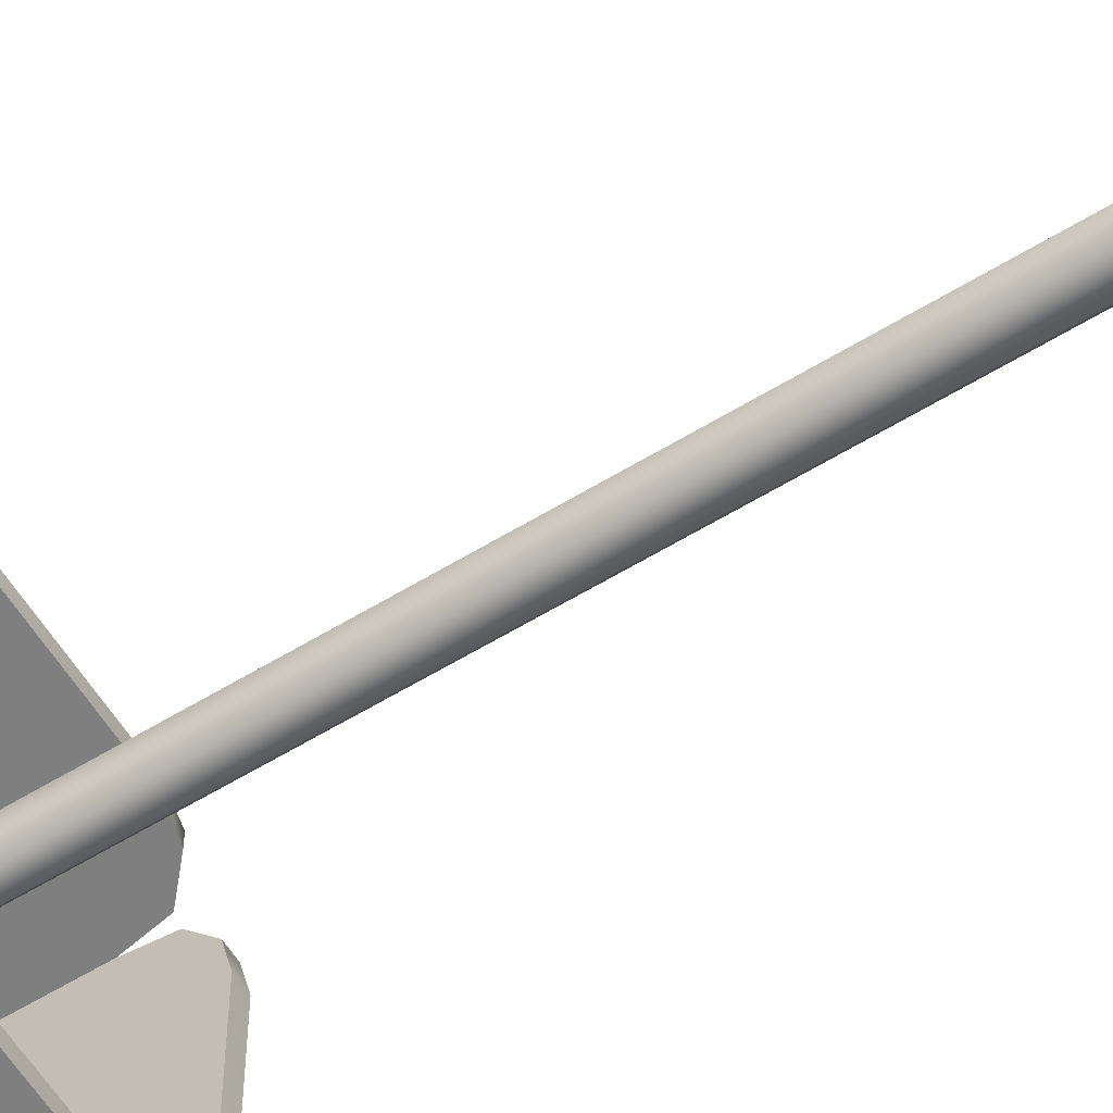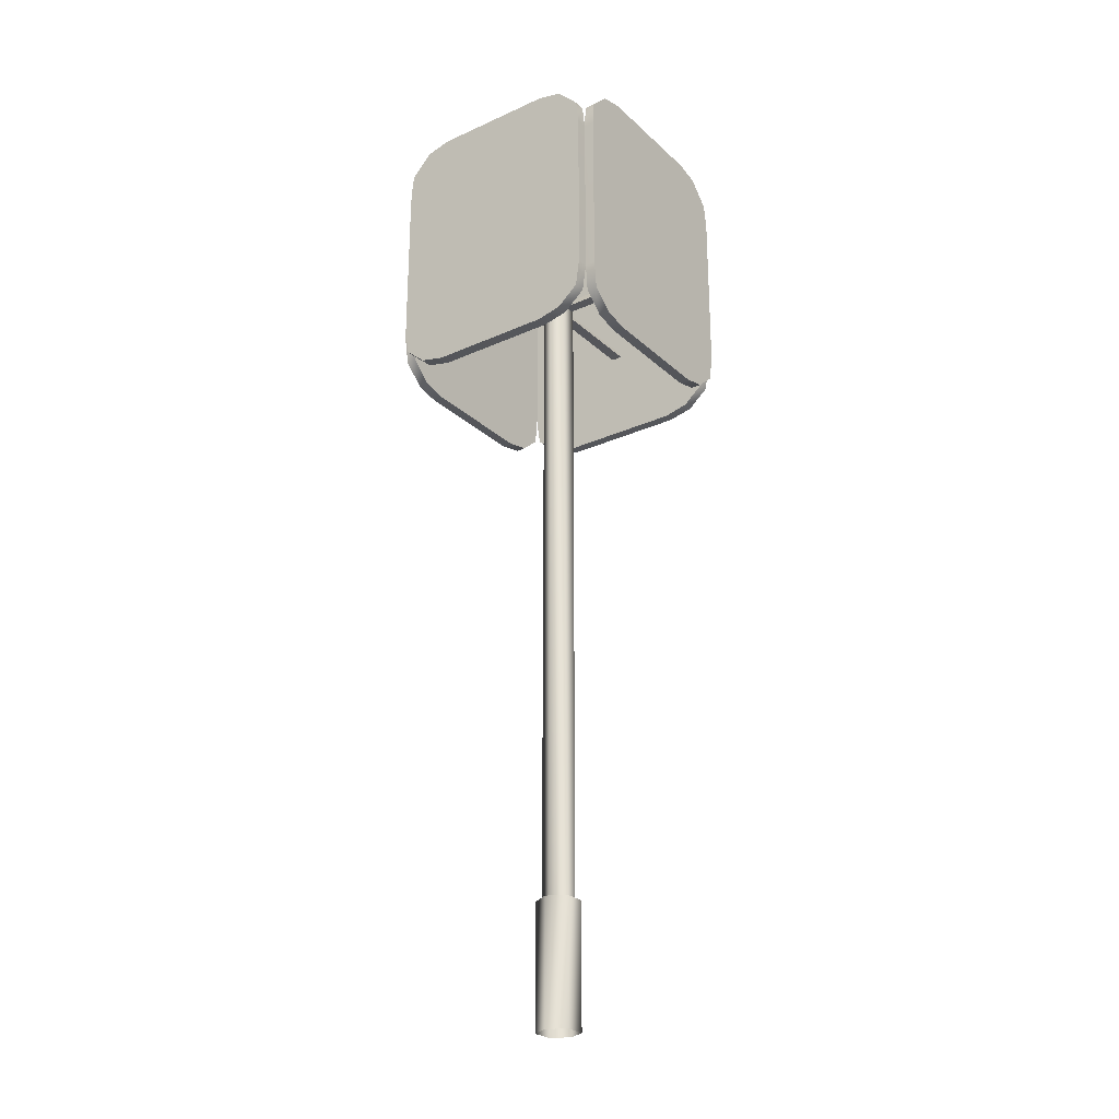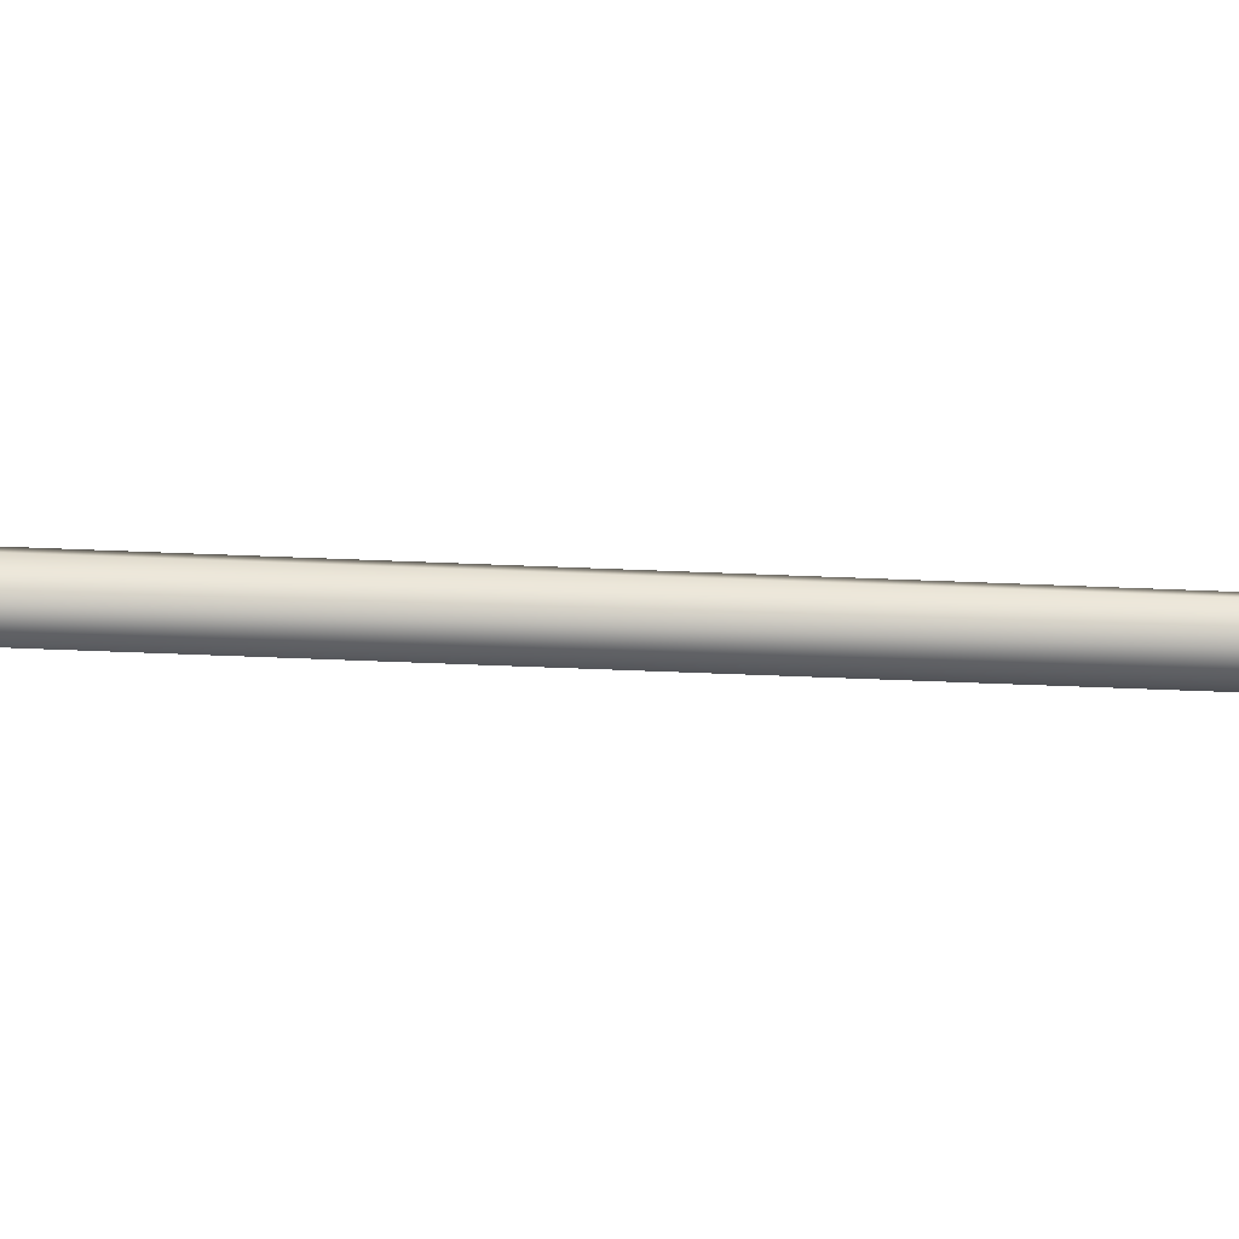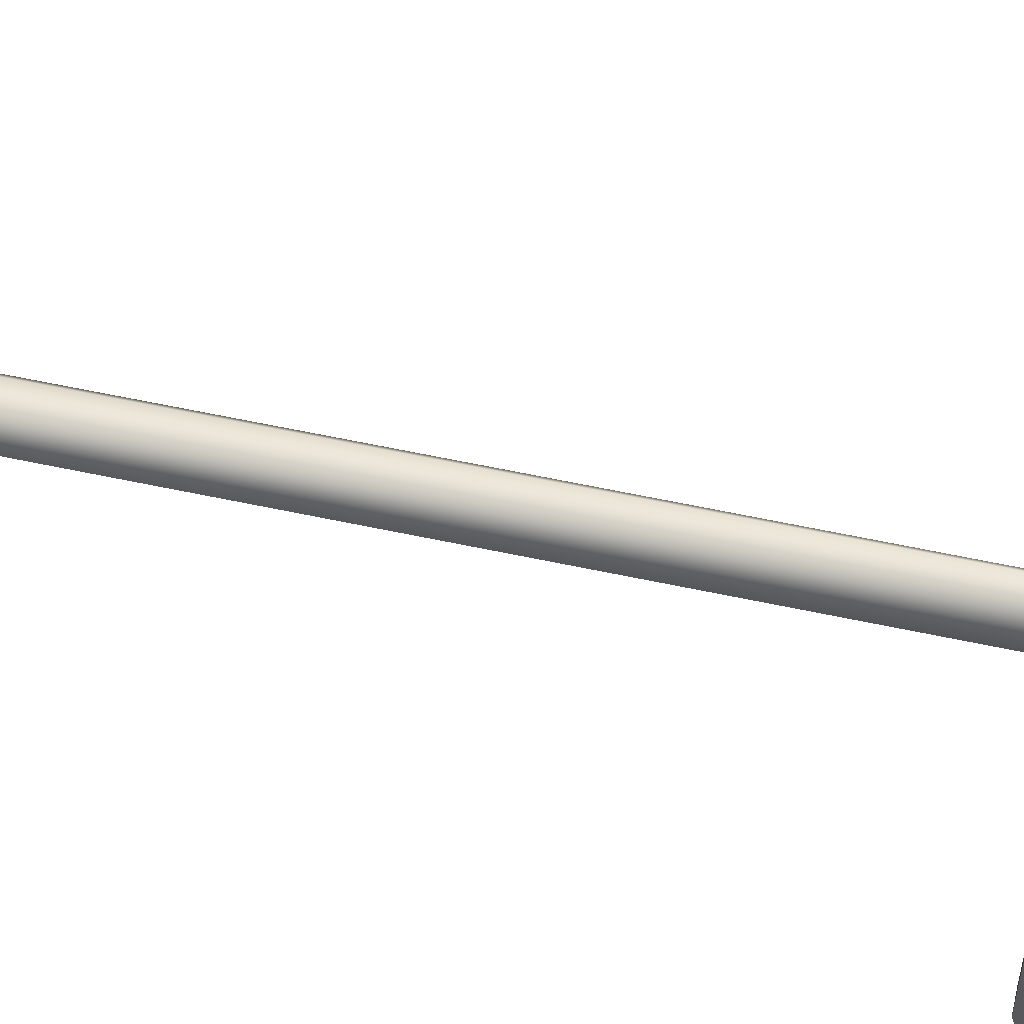
<metadata>
{"format":"obj","ext":"obj","renderer":"f3d","projection":"perspective","resolution":1024,"background":"white","views":[{"elev":-59.8,"azim":-57.9,"up":"+Z"},{"elev":-26.0,"azim":125.5,"up":"+Y"},{"elev":-53.3,"azim":-92.6,"up":"+Z"},{"elev":63.9,"azim":102.0,"up":"+Z"}]}
</metadata>
<code>
v -0.373 2.242 0.2045
v -0.4065 2.242 0.2045
v -0.373 2.242 -0.2082
v -0.4065 2.242 -0.2082
v -0.373 2.261 -0.2892
v -0.4065 2.261 -0.2892
v -0.373 2.261 0.2854
v -0.4065 2.261 0.2854
v -0.373 2.32 -0.3575
v -0.4065 2.32 -0.3575
v -0.373 2.32 0.3538
v -0.4065 2.32 0.3538
v -0.373 2.412 -0.3705
v -0.4065 2.412 -0.3705
v -0.4065 2.412 0.367
v -0.373 2.412 0.3665
v -0.4065 2.985 -0.3705
v -0.373 2.985 -0.3705
v -0.373 2.985 0.3665
v -0.4065 2.985 0.367
v -0.373 3.066 -0.3618
v -0.4065 3.066 -0.3618
v -0.4065 3.066 0.358
v -0.373 3.066 0.358
v -0.373 3.14 -0.2901
v -0.4065 3.14 -0.2901
v -0.373 3.14 0.2863
v -0.4065 3.14 0.2863
v -0.373 3.159 -0.2082
v -0.4065 3.159 -0.2082
v -0.373 3.159 0.2045
v -0.4065 3.159 0.2045
v -0.373 2.242 0.2045
v -0.373 2.412 0.3665
v -0.373 2.261 0.2854
v -0.373 2.32 0.3538
v -0.373 2.242 -0.2082
v -0.373 2.261 -0.2892
v -0.373 2.412 -0.3705
v -0.373 2.32 -0.3575
v -0.373 2.985 0.3665
v -0.373 2.985 -0.3705
v -0.373 2.985 -0.3705
v -0.373 2.985 -0.4056
v -0.373 2.412 -0.3705
v -0.373 2.412 -0.4056
v -0.373 2.985 0.4006
v -0.373 2.985 0.3664
v -0.373 2.412 0.4006
v -0.373 2.412 0.3664
v -0.373 3.159 0.2045
v -0.373 3.159 -0.2082
v -0.373 3.14 -0.2901
v -0.373 3.066 -0.3618
v -0.373 3.14 0.2863
v -0.373 3.066 0.358
v -0.368 3.066 0.3664
v -0.368 3.066 0.4006
v -0.3637 2.32 0.3664
v -0.3637 2.32 0.4006
v -0.3603 3.066 -0.3705
v -0.3603 3.066 -0.4056
v -0.3561 2.32 -0.3705
v -0.3561 2.32 -0.4056
v -0.2963 3.14 0.3664
v -0.2963 3.14 0.4006
v -0.2954 2.261 0.3664
v -0.2954 2.261 0.4006
v -0.2886 3.14 -0.3705
v -0.2886 3.14 -0.4056
v -0.2877 2.261 -0.3705
v -0.2877 2.261 -0.4056
v -0.2144 3.159 0.3664
v -0.373 2.985 0.3664
v -0.2963 3.14 0.3664
v -0.368 3.066 0.3664
v -0.2144 2.242 0.3664
v -0.2954 2.261 0.3664
v -0.373 2.412 0.3664
v -0.3637 2.32 0.3664
v -0.373 2.985 -0.3705
v -0.2068 3.159 -0.3705
v -0.3603 3.066 -0.3705
v -0.2886 3.14 -0.3705
v -0.2068 2.242 -0.3705
v -0.373 2.412 -0.3705
v -0.2877 2.261 -0.3705
v -0.3561 2.32 -0.3705
v -0.2144 3.159 0.3664
v -0.2144 3.159 0.4006
v -0.2144 2.242 0.3664
v -0.2144 2.242 0.4006
v -0.2068 3.159 -0.3705
v -0.2068 3.159 -0.4056
v -0.2068 2.242 -0.3705
v -0.2068 2.242 -0.4056
v -0.0411 2.558 -0.018
v -0.0516 2.558 0
v -0.373 2.558 -0.018
v -0.373 2.558 0
v -0.0411 2.558 -0.018
v -0.373 2.558 -0.018
v -0.0516 2.591 0
v -0.373 2.591 0
v -0.0406 2.558 0.0189
v -0.373 2.558 0.0189
v -0.0406 2.558 0.0189
v -0.0516 2.591 0
v -0.373 2.558 0.0189
v -0.373 2.591 0
v -0.0705 0 0
v -0.0705 0.4066 0
v -0.0352 0 -0.0611
v -0.0352 0.4066 -0.0611
v -0.0352 0 0.0611
v -0.0352 0.4066 0.0611
v -0.0258 0.4066 -0.0447
v -0.0516 0.4066 0
v -0.0258 2.648 -0.0447
v -0.0516 2.648 0
v -0.0258 0.4066 0.0447
v -0.0258 2.648 0.0447
v -0.0185 2.558 -0.0448
v 0 2.591 -0.0448
v -0.0185 2.558 -0.3705
v 0 2.591 -0.3705
v -0.0185 2.558 0.3664
v 0 2.591 0.3664
v -0.0185 2.558 0.0446
v 0 2.591 0.0446
v 0.1983 2.242 0.3664
v 0.1983 2.242 0.4006
v 0.1983 3.159 0.3664
v 0.1983 3.159 0.4006
v 0.3647 2.412 0.3664
v 0.1983 2.242 0.3664
v 0.3647 2.985 0.3664
v 0.1983 3.159 0.3664
v 0.3647 2.412 -0.3705
v 0.3647 2.985 -0.3705
v 0.2059 2.242 -0.3705
v 0.2059 3.159 -0.3705
v 0.2059 2.242 -0.3705
v 0.2059 2.242 -0.4056
v 0.2059 3.159 -0.3705
v 0.2059 3.159 -0.4056
v 0.0352 0 -0.0611
v 0.0352 0.4066 -0.0611
v 0.0352 0 0.0611
v 0.0352 0.4066 0.0611
v 0.0705 0.4066 0
v 0.0352 0.4066 -0.0611
v -0.0705 0.4066 0
v -0.0352 0.4066 -0.0611
v 0.0352 0.4066 0.0611
v -0.0352 0.4066 0.0611
v 0.0258 0.4066 -0.0447
v 0.0258 2.648 -0.0447
v 0.0258 0.4066 0.0447
v 0.0258 2.648 0.0447
v 0.0185 2.558 -0.0448
v -0.0185 2.558 -0.0448
v 0.0185 2.558 -0.3705
v -0.0185 2.558 -0.3705
v 0.0185 2.558 0.3664
v -0.0185 2.558 0.3664
v 0.0185 2.558 0.0446
v -0.0185 2.558 0.0446
v -0.0516 2.648 0
v 0.0516 2.648 0
v -0.0258 2.648 -0.0447
v 0.0258 2.648 -0.0447
v 0.0258 2.648 0.0447
v -0.0258 2.648 0.0447
v 0 2.591 -0.0448
v 0.0185 2.558 -0.0448
v 0 2.591 -0.3705
v 0.0185 2.558 -0.3705
v 0 2.591 0.3664
v 0.0185 2.558 0.3664
v 0 2.591 0.0446
v 0.0185 2.558 0.0446
v 0.0516 0.4066 0
v 0.0516 2.648 0
v 0.0705 0 0
v 0.0705 0.4066 0
v 0.0408 2.558 -0.0186
v 0.3647 2.558 -0.0186
v 0.0516 2.558 0
v 0.3647 2.558 0
v 0.0408 2.558 -0.0186
v 0.0516 2.591 0
v 0.3647 2.558 -0.0186
v 0.3647 2.591 0
v 0.041 2.558 0.0184
v 0.3647 2.558 0.0184
v 0.0516 2.591 0
v 0.3647 2.591 0
v 0.041 2.558 0.0184
v 0.3647 2.558 0.0184
v 0.2792 2.261 0.3664
v 0.2792 2.261 0.4006
v 0.2801 3.14 0.3664
v 0.2801 3.14 0.4006
v 0.2869 2.261 -0.3705
v 0.2869 2.261 -0.4056
v 0.2878 3.14 -0.3705
v 0.2878 3.14 -0.4056
v 0.2792 2.261 0.3664
v 0.3476 2.32 0.3664
v 0.3518 3.066 0.3664
v 0.2801 3.14 0.3664
v 0.2869 2.261 -0.3705
v 0.3552 2.32 -0.3705
v 0.2878 3.14 -0.3705
v 0.3595 3.066 -0.3705
v 0.3476 2.32 0.3664
v 0.3476 2.32 0.4006
v 0.3518 3.066 0.3664
v 0.3518 3.066 0.4006
v 0.3552 2.32 -0.3705
v 0.3552 2.32 -0.4056
v 0.3595 3.066 -0.3705
v 0.3595 3.066 -0.4056
v 0.3647 2.412 0.3664
v 0.3645 2.412 0.4006
v 0.3647 2.985 0.3664
v 0.3645 2.985 0.4006
v 0.3647 2.412 -0.3705
v 0.3648 2.412 -0.4056
v 0.3647 2.985 -0.3705
v 0.3648 2.985 -0.4056
v 0.3647 2.242 -0.2082
v 0.3647 2.412 -0.3705
v 0.3647 2.261 -0.2892
v 0.3647 2.32 -0.3575
v 0.3647 2.242 0.2044
v 0.3647 2.261 0.2854
v 0.3647 2.412 0.3665
v 0.3647 2.32 0.3537
v 0.3647 2.985 -0.3705
v 0.3647 2.985 0.3665
v 0.3647 3.159 -0.2082
v 0.3647 3.159 0.2044
v 0.3647 3.14 -0.2901
v 0.3647 3.066 -0.3618
v 0.3647 3.14 0.2863
v 0.3647 3.066 0.358
v 0.3647 2.242 -0.2082
v 0.403 2.242 -0.2082
v 0.3647 2.242 0.2044
v 0.403 2.242 0.2044
v 0.3647 2.985 -0.3705
v 0.403 2.985 -0.3705
v 0.3647 2.412 -0.3705
v 0.403 2.412 -0.3705
v 0.403 2.985 0.3664
v 0.3647 2.985 0.3665
v 0.403 2.412 0.3664
v 0.3647 2.412 0.3665
v 0.3647 3.159 0.2044
v 0.403 3.159 0.2044
v 0.3647 3.159 -0.2082
v 0.403 3.159 -0.2082
v 0.3647 2.261 -0.2892
v 0.403 2.261 -0.2892
v 0.3647 2.261 0.2854
v 0.403 2.261 0.2854
v 0.3647 2.32 -0.3575
v 0.403 2.32 -0.3575
v 0.3647 2.32 0.3537
v 0.403 2.32 0.3537
v 0.3647 3.066 -0.3618
v 0.403 3.066 -0.3618
v 0.3647 3.066 0.358
v 0.403 3.066 0.358
v 0.3647 3.14 -0.2901
v 0.403 3.14 -0.2901
v 0.3647 3.14 0.2863
v 0.403 3.14 0.2863
v -0.4065 2.242 -0.2082
v -0.4065 2.412 -0.3705
v -0.4065 2.261 -0.2892
v -0.4065 2.32 -0.3575
v -0.4065 2.242 0.2045
v -0.4065 2.261 0.2854
v -0.4065 2.412 0.367
v -0.4065 2.32 0.3538
v -0.4065 2.985 -0.3705
v -0.4065 2.985 0.367
v -0.4065 3.159 -0.2082
v -0.4065 3.159 0.2045
v -0.4065 3.14 -0.2901
v -0.4065 3.066 -0.3618
v -0.4065 3.14 0.2863
v -0.4065 3.066 0.358
v -0.2144 3.159 0.4006
v -0.2963 3.14 0.4006
v -0.373 2.985 0.4006
v -0.368 3.066 0.4006
v -0.2144 2.242 0.4006
v -0.373 2.412 0.4006
v -0.2954 2.261 0.4006
v -0.3637 2.32 0.4006
v -0.373 2.985 -0.4056
v -0.3603 3.066 -0.4056
v -0.2068 3.159 -0.4056
v -0.2886 3.14 -0.4056
v -0.2068 2.242 -0.4056
v -0.2877 2.261 -0.4056
v -0.373 2.412 -0.4056
v -0.3561 2.32 -0.4056
v 0.3645 2.985 0.4006
v 0.1983 3.159 0.4006
v 0.3645 2.412 0.4006
v 0.1983 2.242 0.4006
v 0.3648 2.412 -0.4056
v 0.3648 2.985 -0.4056
v 0.2059 2.242 -0.4056
v 0.2059 3.159 -0.4056
v 0.2792 2.261 0.4006
v 0.3476 2.32 0.4006
v 0.3518 3.066 0.4006
v 0.2801 3.14 0.4006
v 0.2869 2.261 -0.4056
v 0.3552 2.32 -0.4056
v 0.2878 3.14 -0.4056
v 0.3595 3.066 -0.4056
v 0.403 2.242 0.2044
v 0.403 2.412 0.3664
v 0.403 2.261 0.2854
v 0.403 2.32 0.3537
v 0.403 2.242 -0.2082
v 0.403 2.261 -0.2892
v 0.403 2.412 -0.3705
v 0.403 2.32 -0.3575
v 0.403 2.985 0.3664
v 0.403 2.985 -0.3705
v 0.403 3.159 0.2044
v 0.403 3.159 -0.2082
v 0.403 3.14 -0.2901
v 0.403 3.066 -0.3618
v 0.403 3.14 0.2863
v 0.403 3.066 0.358
f 104 102 104
f 103 102 104
f 103 101 102
f 236 235 234
f 247 242 248
f 244 242 247
f 244 242 242
f 243 242 244
f 243 242 242
f 241 242 243
f 241 239 242
f 234 239 241
f 234 233 239
f 235 233 234
f 245 241 243
f 246 241 245
f 240 238 240
f 239 238 240
f 239 237 238
f 233 237 239
f 82 83 81
f 84 83 82
f 87 86 88
f 85 86 87
f 85 86 86
f 139 86 85
f 139 81 86
f 140 81 139
f 140 82 81
f 140 82 140
f 140 142 82
f 140 142 140
f 140 215 142
f 216 215 140
f 141 139 85
f 213 139 141
f 213 139 139
f 214 139 213
f 80 79 78
f 74 79 74
f 137 79 74
f 137 135 79
f 78 77 78
f 79 77 78
f 79 136 77
f 135 136 79
f 135 209 136
f 210 209 135
f 211 138 212
f 137 138 211
f 137 138 138
f 74 138 137
f 74 73 138
f 74 73 74
f 74 75 73
f 76 75 74
f 196 197 195
f 198 197 196
f 192 193 191
f 194 193 192
f 188 189 187
f 190 189 188
f 190 189 189
f 200 189 190
f 200 199 189
f 154 152 154
f 153 152 154
f 153 151 152
f 153 151 153
f 153 155 151
f 156 155 153
f 180 181 179
f 182 181 180
f 176 177 175
f 178 177 176
f 173 169 174
f 170 169 173
f 170 171 169
f 172 171 170
f 166 167 165
f 168 167 166
f 162 163 161
f 164 163 162
f 128 129 127
f 130 129 128
f 124 125 123
f 126 125 124
f 112 113 111
f 114 113 112
f 114 147 113
f 148 147 114
f 148 185 147
f 186 185 148
f 186 149 185
f 150 149 186
f 150 115 149
f 116 115 150
f 116 111 115
f 112 111 116
f 108 109 107
f 110 109 108
f 106 98 105
f 100 98 106
f 100 98 98
f 99 98 100
f 99 97 98
f 40 38 40
f 39 38 40
f 39 37 38
f 39 37 39
f 39 33 37
f 39 33 39
f 39 34 33
f 39 34 39
f 39 41 34
f 42 41 39
f 42 51 41
f 42 51 42
f 42 52 51
f 42 52 42
f 42 53 52
f 54 53 42
f 55 41 51
f 56 41 55
f 34 35 33
f 36 35 34
f 271 259 260
f 271 259 271
f 271 272 259
f 267 272 271
f 267 268 272
f 251 268 267
f 251 252 268
f 251 252 251
f 251 250 252
f 249 250 251
f 249 250 250
f 265 250 249
f 265 266 250
f 265 266 265
f 269 266 265
f 269 270 266
f 255 270 269
f 255 256 270
f 255 256 255
f 255 254 256
f 253 254 255
f 253 254 254
f 273 254 253
f 273 274 254
f 277 274 273
f 277 278 274
f 277 278 277
f 263 278 277
f 263 264 278
f 263 264 263
f 263 262 264
f 261 262 263
f 261 262 262
f 279 262 261
f 279 280 262
f 275 280 279
f 275 276 280
f 258 276 275
f 258 257 276
f 258 257 258
f 258 259 257
f 260 259 258
f 143 96 144
f 95 96 143
f 95 96 96
f 71 96 95
f 71 72 96
f 63 72 71
f 63 64 72
f 45 64 63
f 45 46 64
f 45 46 45
f 45 44 46
f 43 44 45
f 43 44 44
f 61 44 43
f 61 62 44
f 69 62 61
f 69 62 69
f 69 70 62
f 93 70 69
f 93 94 70
f 93 94 93
f 93 146 94
f 145 146 93
f 145 146 146
f 207 146 145
f 207 208 146
f 223 208 207
f 223 224 208
f 223 224 223
f 231 224 223
f 231 232 224
f 231 232 231
f 231 230 232
f 229 230 231
f 229 222 230
f 221 222 229
f 221 222 222
f 205 222 221
f 205 206 222
f 143 206 205
f 143 144 206
f 133 90 134
f 89 90 133
f 89 90 90
f 65 90 89
f 65 66 90
f 57 66 65
f 57 58 66
f 48 58 57
f 48 47 58
f 48 47 48
f 48 49 47
f 50 49 48
f 50 49 49
f 59 49 50
f 59 60 49
f 67 60 59
f 67 60 67
f 67 68 60
f 91 68 67
f 91 92 68
f 91 92 91
f 91 132 92
f 131 132 91
f 131 132 132
f 201 132 131
f 201 202 132
f 217 202 201
f 217 218 202
f 217 218 217
f 225 218 217
f 225 226 218
f 225 226 225
f 225 228 226
f 227 228 225
f 227 228 228
f 219 228 227
f 219 220 228
f 203 220 219
f 203 204 220
f 133 204 203
f 133 134 204
f 3 2 4
f 1 2 3
f 1 2 2
f 7 2 1
f 7 8 2
f 11 8 7
f 11 12 8
f 16 12 11
f 16 15 12
f 16 15 16
f 16 20 15
f 19 20 16
f 19 23 20
f 24 23 19
f 27 23 24
f 27 23 27
f 27 28 23
f 31 28 27
f 31 32 28
f 31 32 31
f 31 30 32
f 29 30 31
f 29 30 30
f 25 30 29
f 25 26 30
f 21 26 25
f 21 22 26
f 21 22 21
f 18 22 21
f 18 17 22
f 18 17 18
f 18 14 17
f 13 14 18
f 13 14 14
f 9 14 13
f 9 10 14
f 5 10 9
f 5 6 10
f 3 6 5
f 3 4 6
f 160 159 160
f 122 159 160
f 122 121 159
f 120 121 122
f 120 118 121
f 119 118 120
f 119 117 118
f 158 117 119
f 158 157 117
f 184 157 158
f 184 183 157
f 160 183 184
f 160 159 183
f 293 289 291
f 294 289 293
f 283 282 284
f 281 282 283
f 281 282 282
f 287 282 281
f 287 289 282
f 290 289 287
f 290 291 289
f 290 291 290
f 290 292 291
f 290 292 290
f 290 295 292
f 296 295 290
f 288 286 288
f 287 286 288
f 287 285 286
f 281 285 287
f 307 318 307
f 320 318 307
f 320 318 318
f 327 318 320
f 327 328 318
f 308 306 308
f 307 306 308
f 307 305 306
f 318 305 307
f 318 311 305
f 317 311 318
f 317 309 311
f 317 309 317
f 317 319 309
f 317 319 317
f 317 325 319
f 326 325 317
f 310 311 309
f 312 311 310
f 343 337 339
f 344 337 343
f 336 334 336
f 335 334 336
f 335 333 334
f 335 333 335
f 335 329 333
f 335 329 335
f 335 330 329
f 335 330 335
f 335 337 330
f 338 337 335
f 338 339 337
f 338 339 338
f 338 340 339
f 338 340 338
f 338 341 340
f 342 341 338
f 330 331 329
f 332 331 330
f 300 298 300
f 299 298 300
f 299 297 298
f 299 297 299
f 299 314 297
f 299 314 299
f 299 313 314
f 299 313 299
f 299 315 313
f 302 315 299
f 302 316 315
f 302 316 302
f 302 301 316
f 302 301 302
f 302 303 301
f 304 303 302
f 323 314 313
f 324 314 323
f 321 315 316
f 322 315 321

</code>
